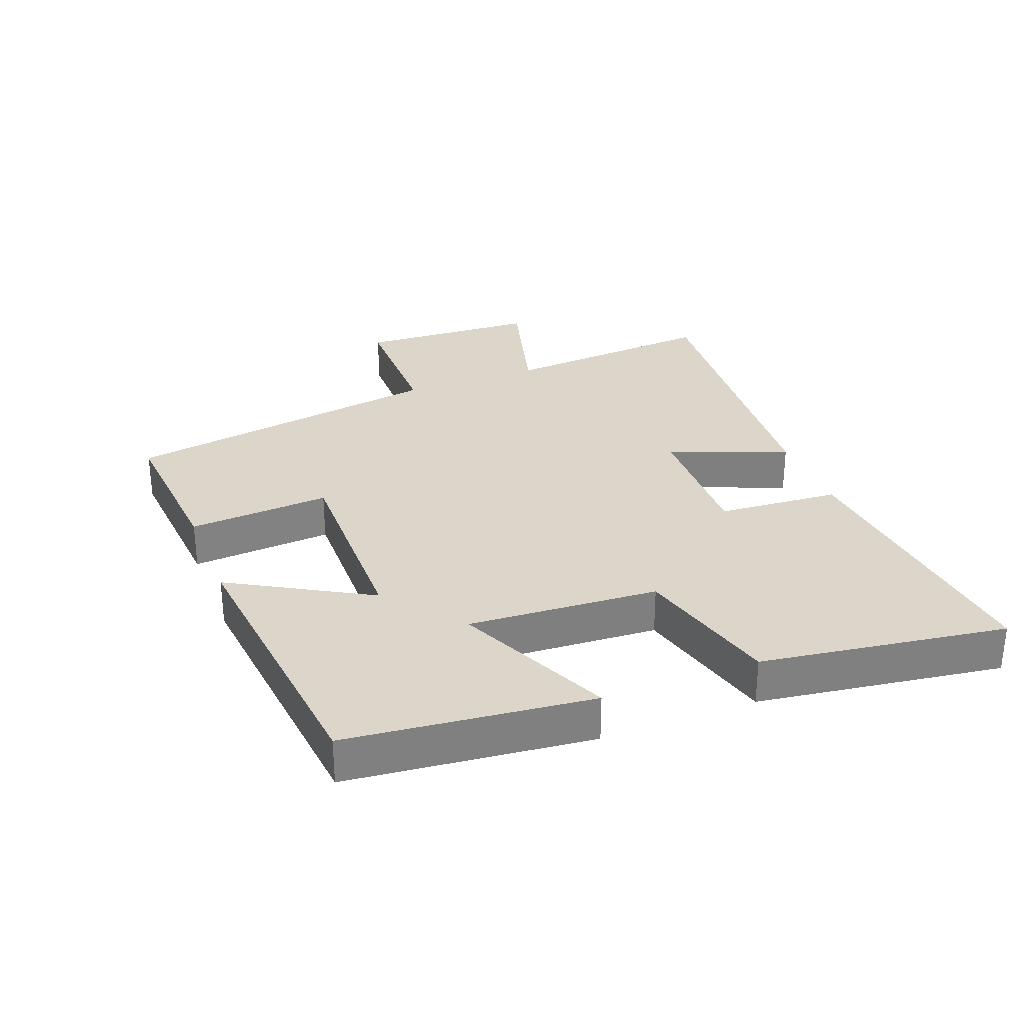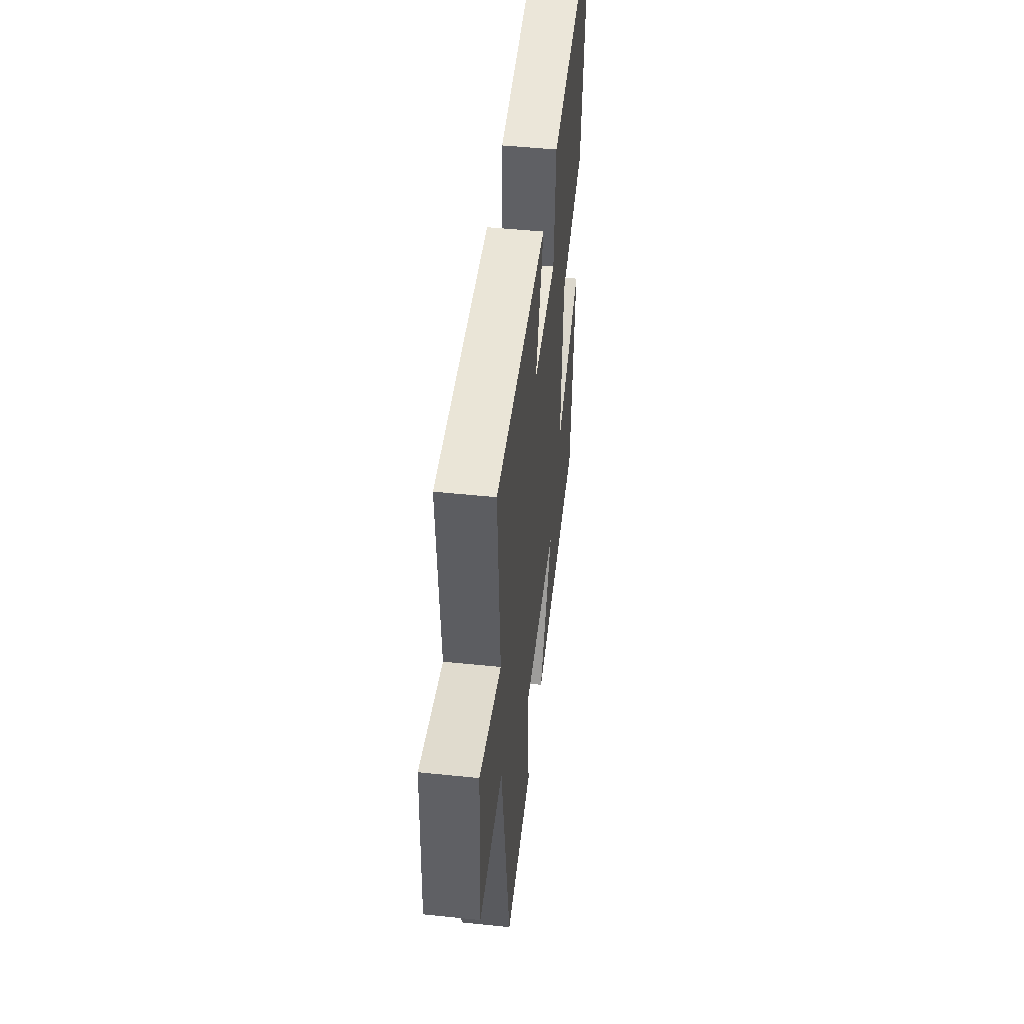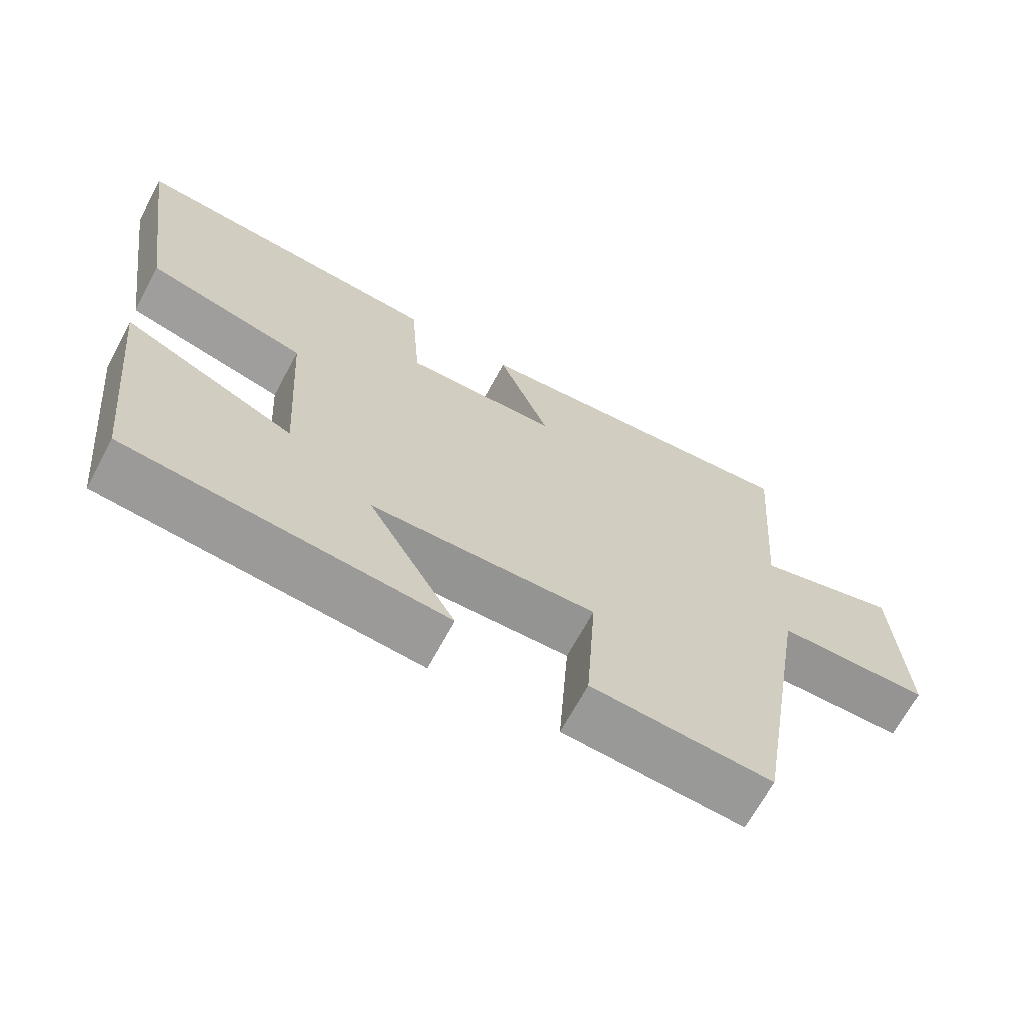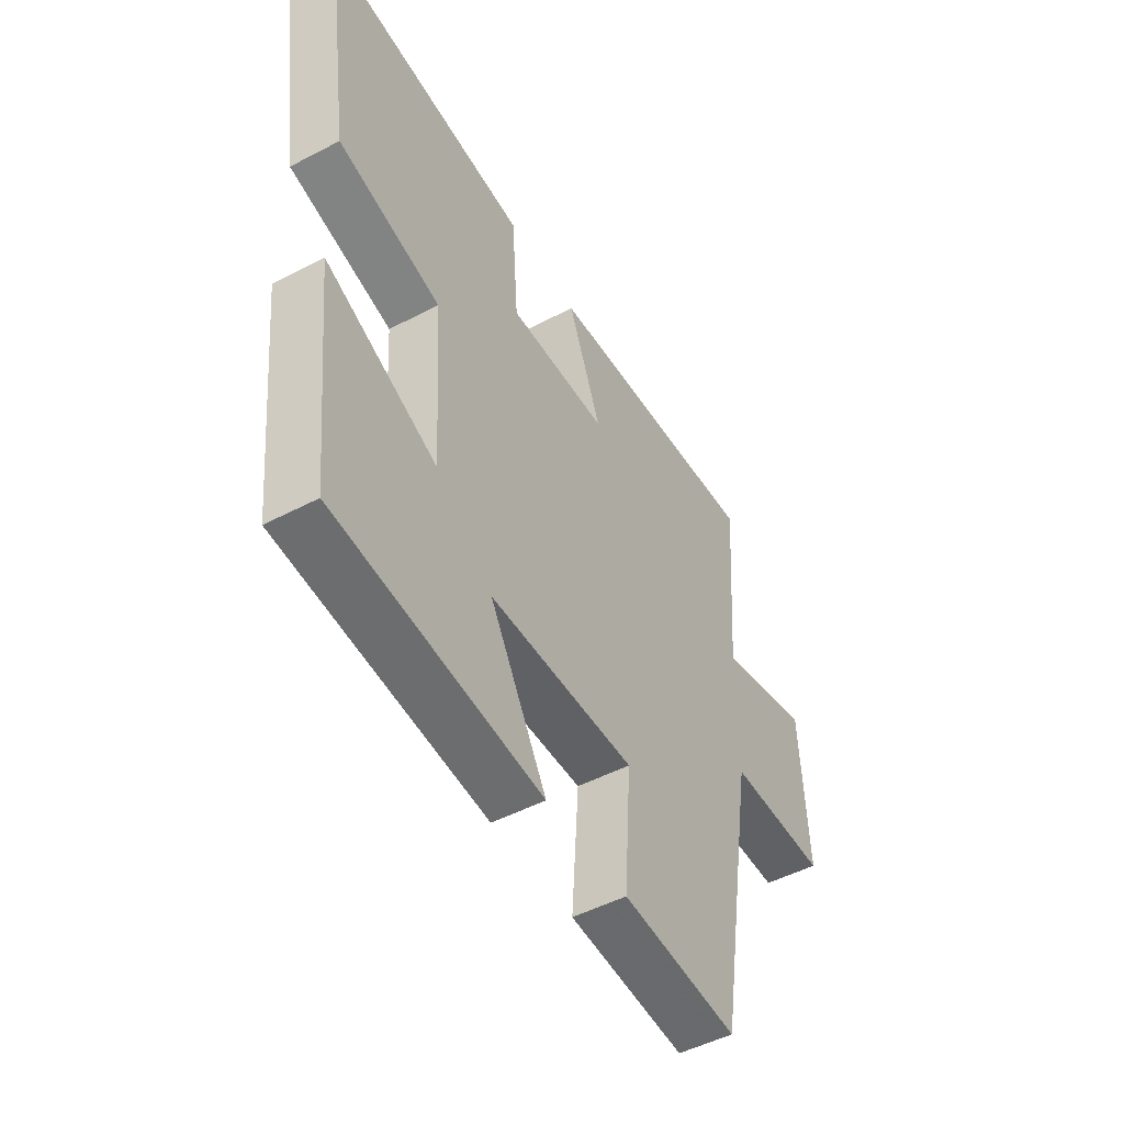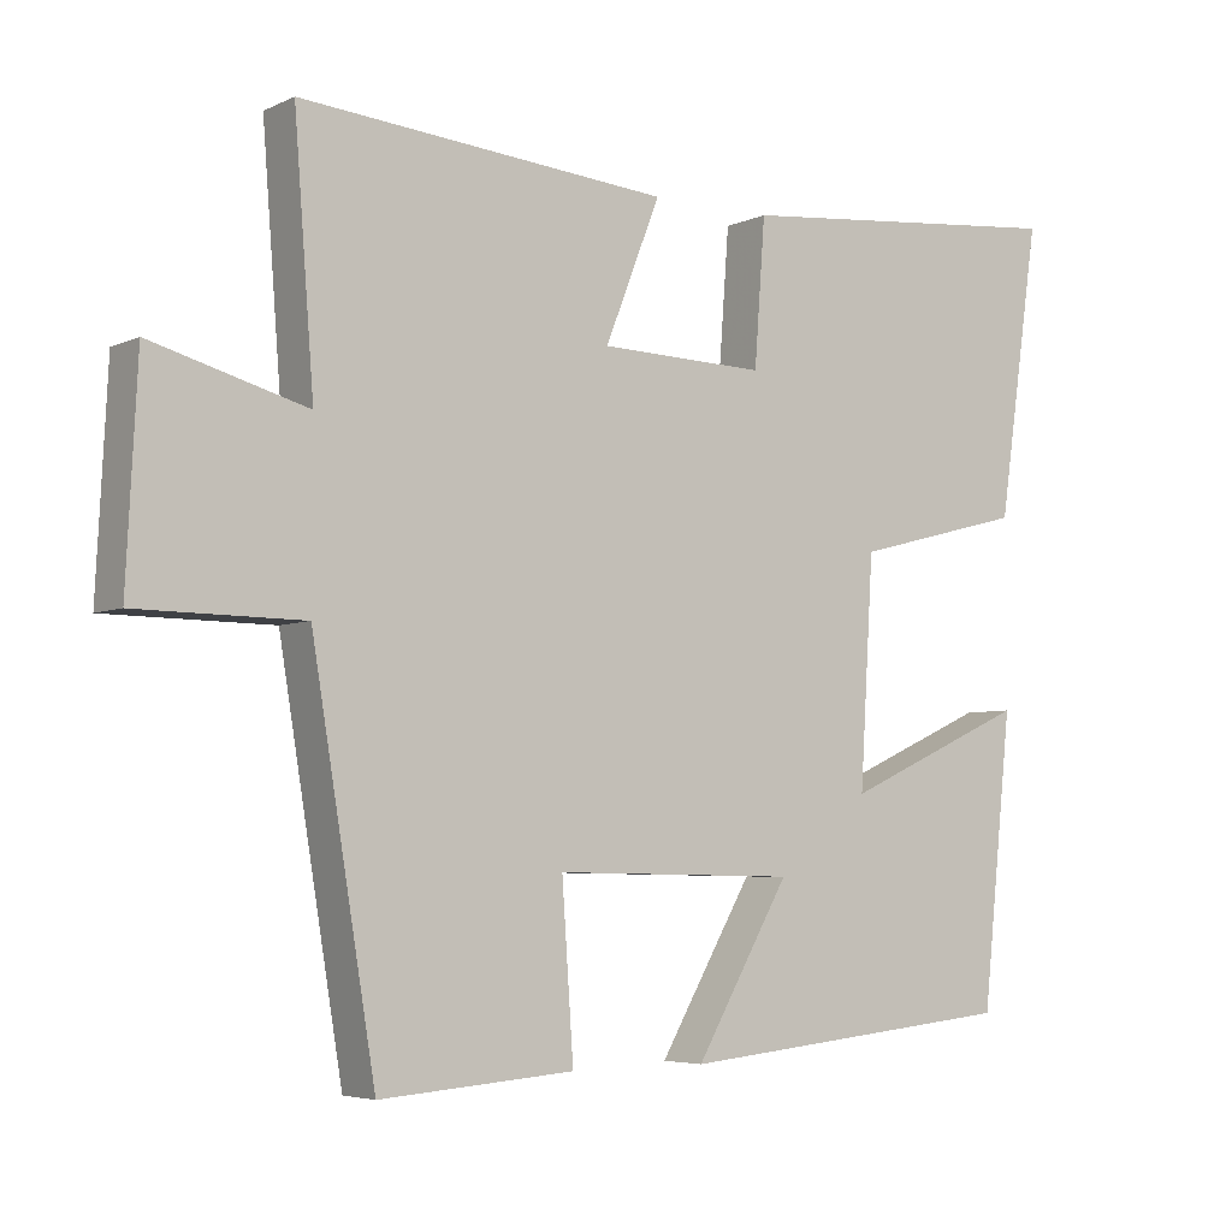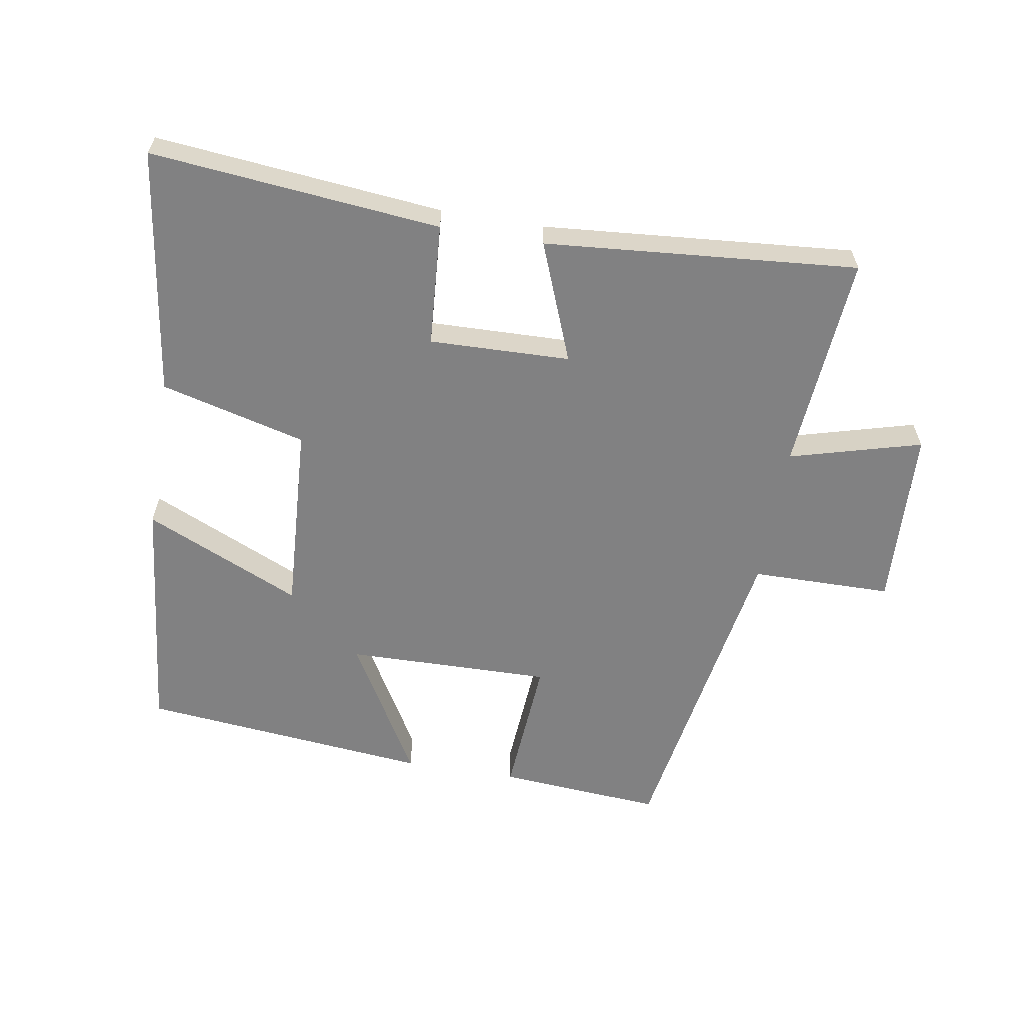
<metadata>
{"format":"obj","ext":"obj","renderer":"f3d","projection":"perspective","resolution":1024,"background":"white","views":[{"elev":30.1,"azim":-111.2,"up":"+Y"},{"elev":48.5,"azim":96.6,"up":"+Z"},{"elev":-67.4,"azim":-28.2,"up":"+Z"},{"elev":-49.4,"azim":-59.9,"up":"+Z"},{"elev":-5.0,"azim":144.3,"up":"+Z"},{"elev":-60.4,"azim":-9.6,"up":"+Y"}]}
</metadata>
<code>
v 0.526 0.07 0.541
v 0.5 0.07 0.207
v 0.702 0.07 0.263
v 0.716 0.07 -0.015
v 0.5 0.07 -0.017
v 0.417 0.07 -0.519
v 0.164 0.07 -0.5
v 0.179 0.07 -0.281
v -0.137 0.07 -0.287
v -0.014 0.07 -0.5
v -0.46 0.07 -0.456
v -0.5 0.07 -0.08
v -0.259 0.07 -0.188
v -0.277 0.07 0.106
v -0.5 0.07 0.164
v -0.555 0.07 0.543
v -0.112 0.07 0.5
v -0.098 0.07 0.311
v 0.118 0.07 0.317
v 0.046 0.07 0.5
v 0.526 0 0.541
v 0.5 0 0.207
v 0.702 0 0.263
v 0.716 0 -0.015
v 0.5 0 -0.017
v 0.417 0 -0.519
v 0.164 0 -0.5
v 0.179 0 -0.281
v -0.137 0 -0.287
v -0.014 0 -0.5
v -0.46 0 -0.456
v -0.5 0 -0.08
v -0.259 0 -0.188
v -0.277 0 0.106
v -0.5 0 0.164
v -0.555 0 0.543
v -0.112 0 0.5
v -0.098 0 0.311
v 0.118 0 0.317
v 0.046 0 0.5
f 19 20 1 2
f 18 19 2
f 16 17 18
f 15 16 18
f 14 15 18
f 13 14 18 2
f 11 12 13
f 10 11 13
f 9 10 13
f 13 2 3
f 9 13 3
f 8 9 3
f 5 6 7 8
f 5 8 3
f 3 4 5
f 22 21 40 39
f 22 39 38
f 38 37 36
f 38 36 35
f 38 35 34
f 22 38 34 33
f 33 32 31
f 33 31 30
f 33 30 29
f 23 22 33
f 23 33 29
f 23 29 28
f 28 27 26 25
f 23 28 25
f 25 24 23
f 1 21 22 2
f 2 22 23 3
f 3 23 24 4
f 4 24 25 5
f 5 25 26 6
f 6 26 27 7
f 7 27 28 8
f 8 28 29 9
f 9 29 30 10
f 10 30 31 11
f 11 31 32 12
f 12 32 33 13
f 13 33 34 14
f 14 34 35 15
f 15 35 36 16
f 16 36 37 17
f 17 37 38 18
f 18 38 39 19
f 19 39 40 20
f 20 40 21 1

</code>
